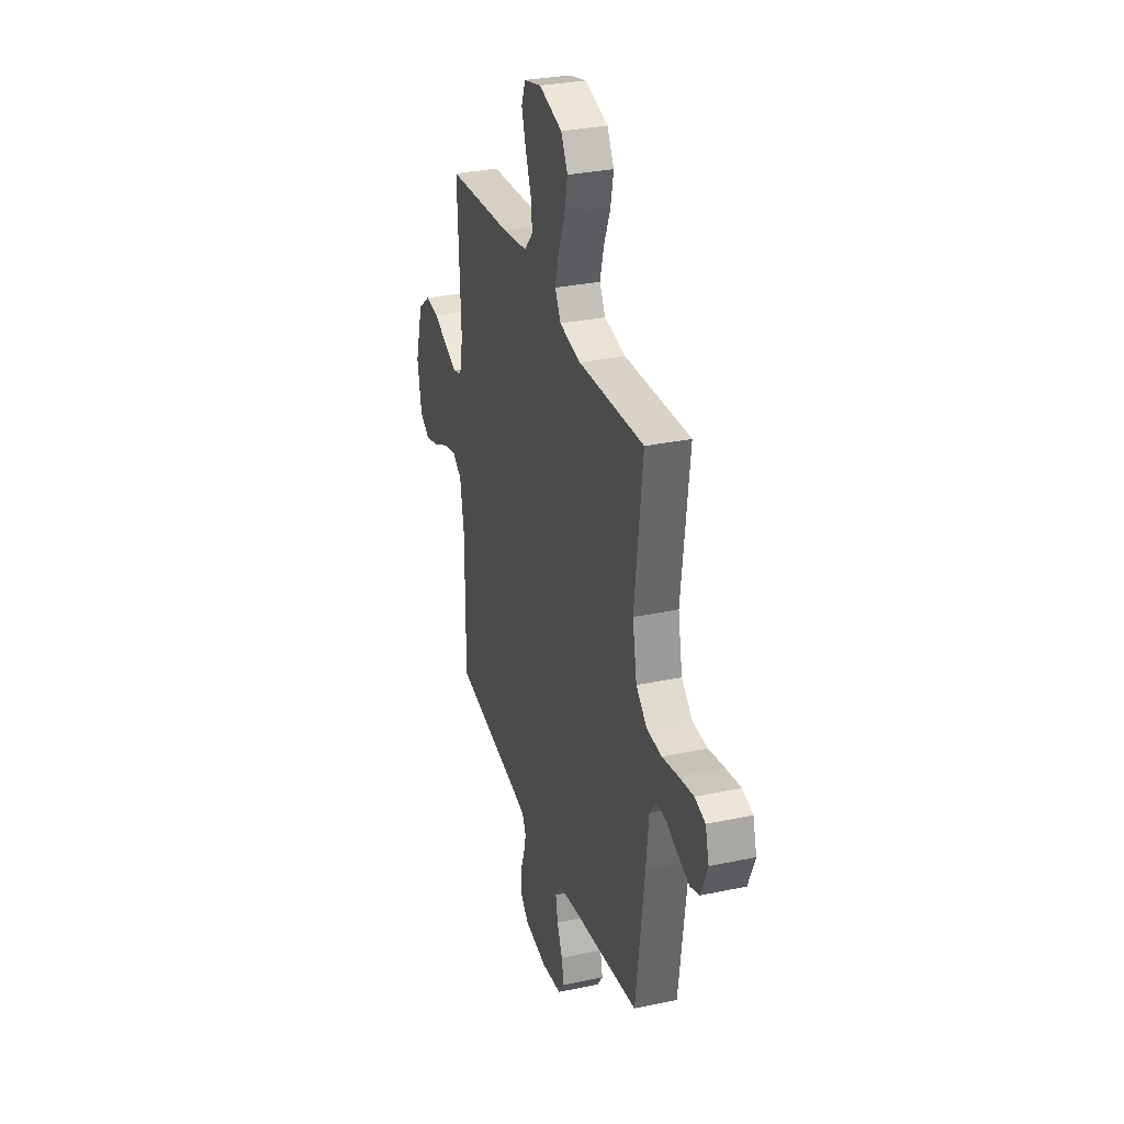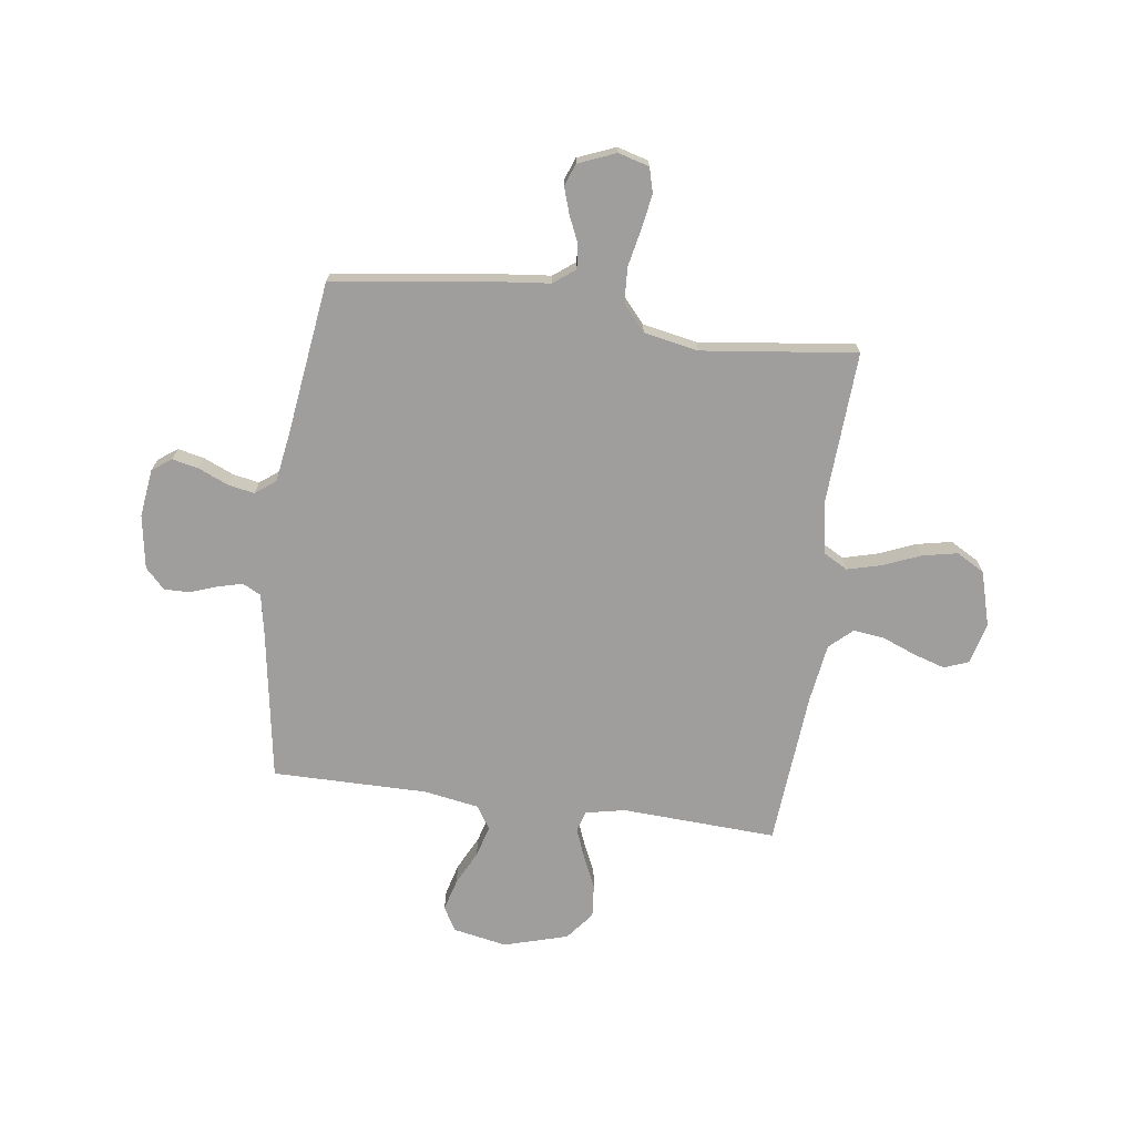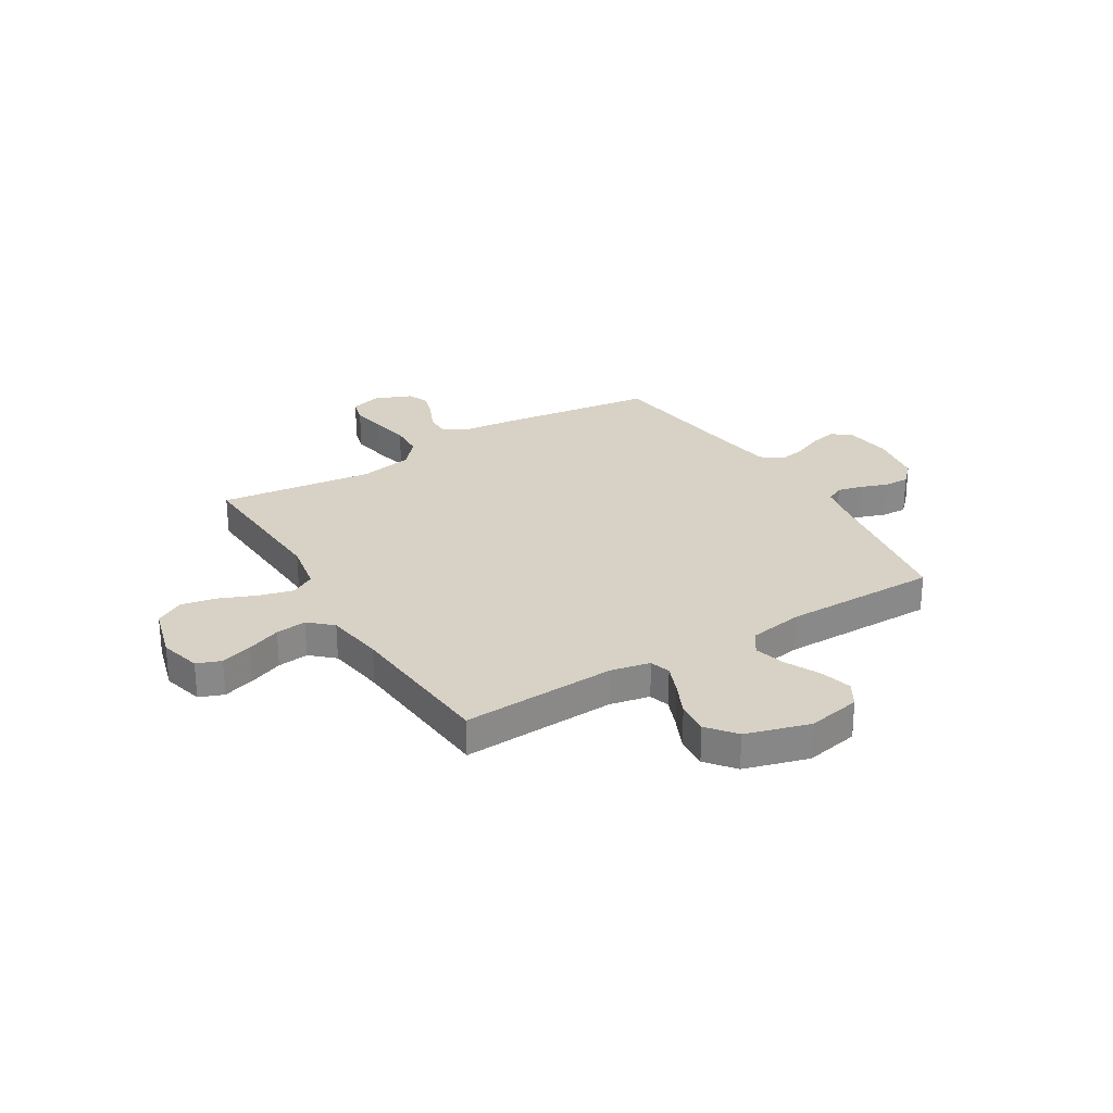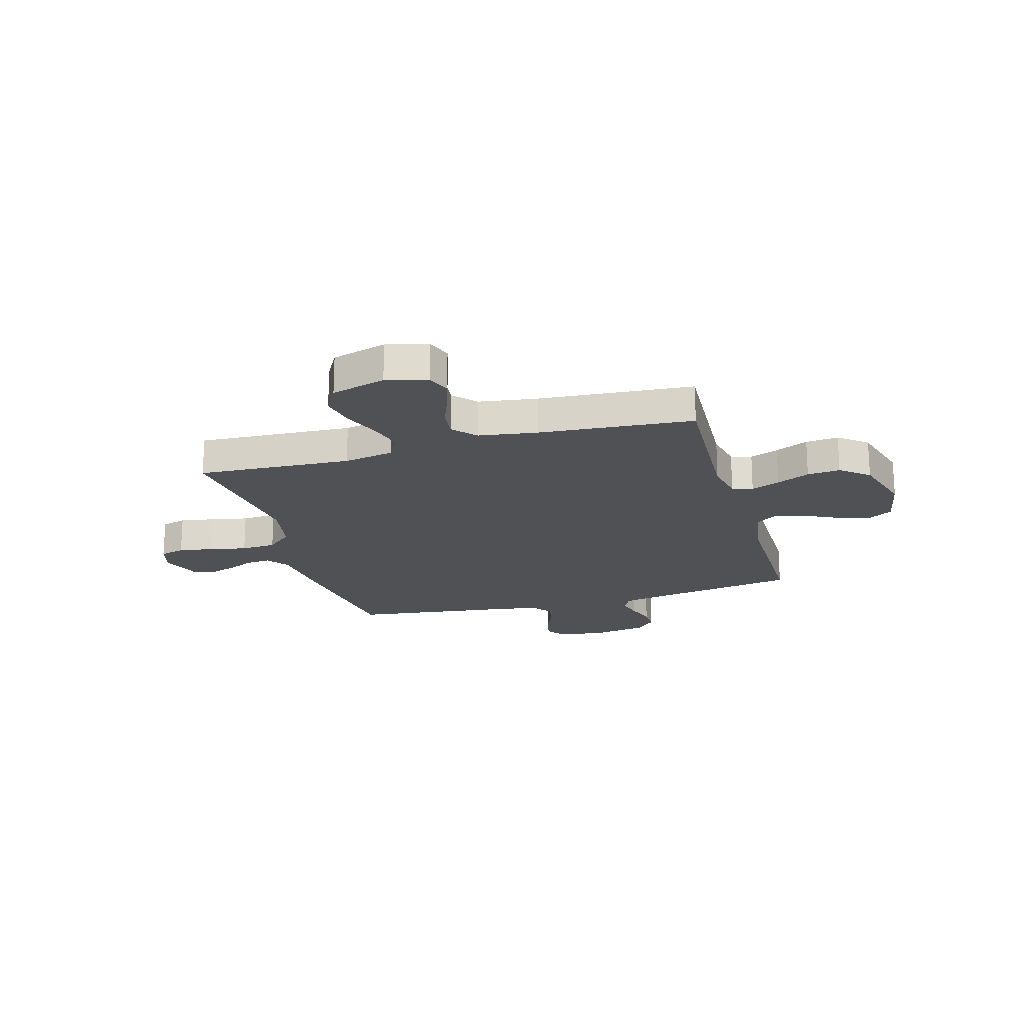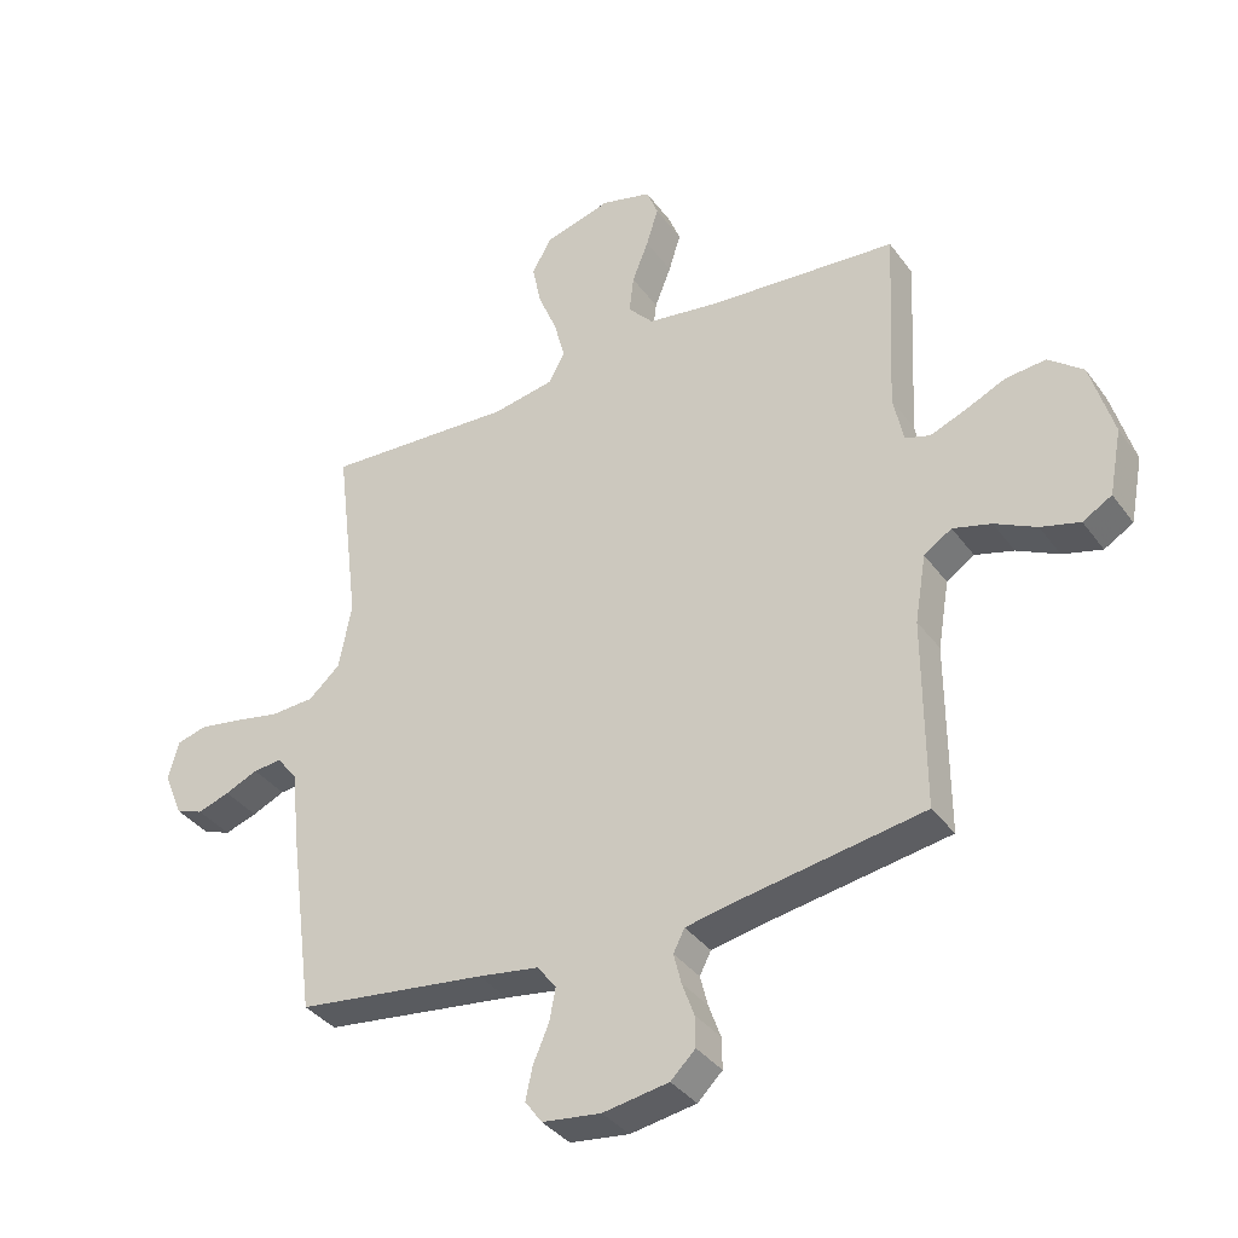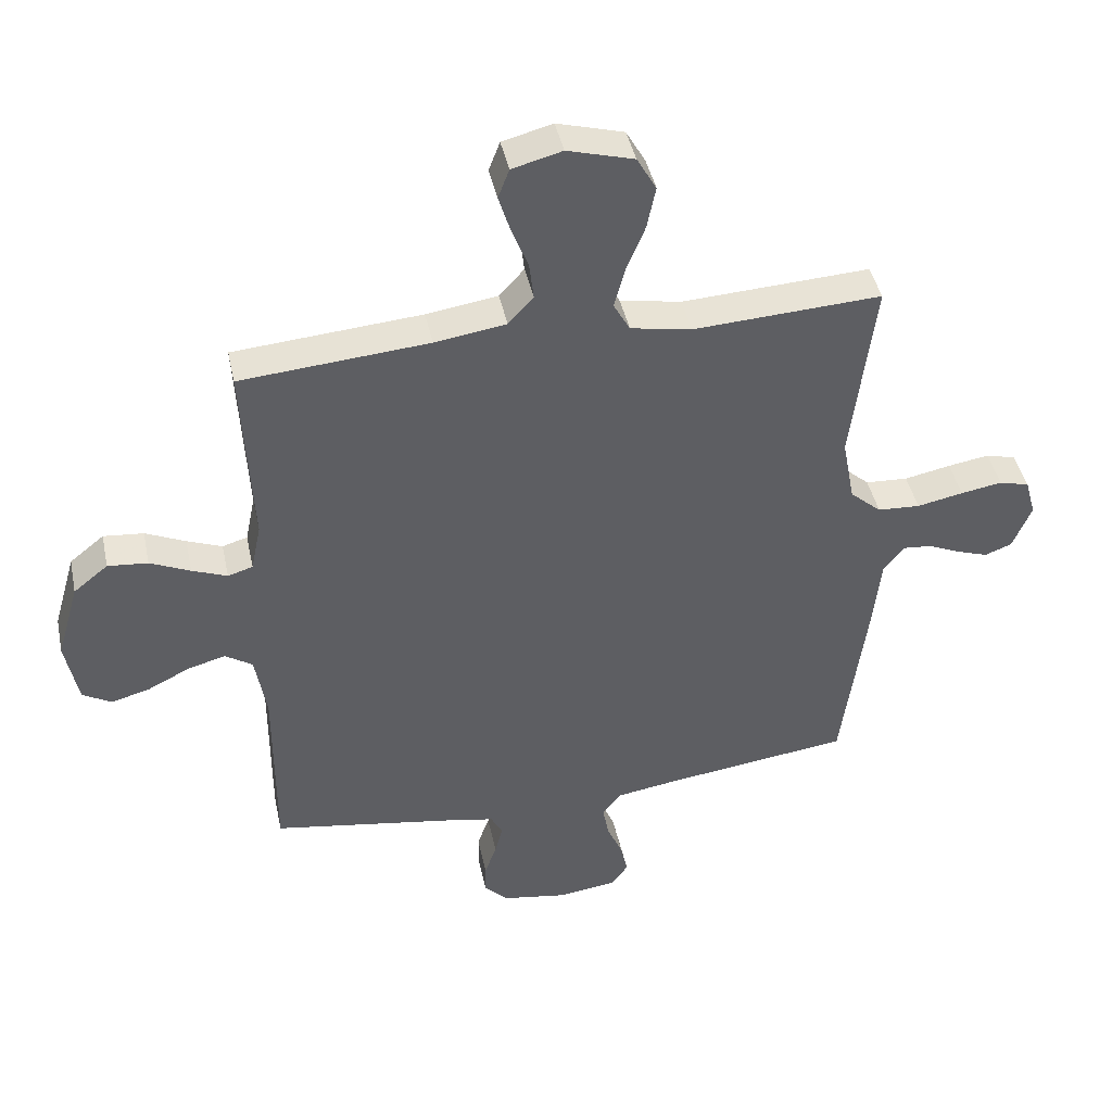
<metadata>
{"format":"obj","ext":"obj","renderer":"f3d","projection":"perspective","resolution":1024,"background":"white","views":[{"elev":30.9,"azim":-106.9,"up":"+Z"},{"elev":-71.0,"azim":-97.8,"up":"+Y"},{"elev":27.5,"azim":58.7,"up":"+Y"},{"elev":-19.9,"azim":15.9,"up":"+Y"},{"elev":-36.5,"azim":31.5,"up":"+Z"},{"elev":43.1,"azim":168.1,"up":"+Z"}]}
</metadata>
<code>
v 0.5 0.07 -0.5
v 0.2 0.07 -0.549
v 0.129 0.07 -0.563
v 0.111 0.07 -0.598
v 0.123 0.07 -0.646
v 0.142 0.07 -0.699
v 0.143 0.07 -0.748
v 0.104 0.07 -0.786
v 0 0.07 -0.803
v -0.093 0.07 -0.791
v -0.12 0.07 -0.754
v -0.109 0.07 -0.703
v -0.084 0.07 -0.645
v -0.074 0.07 -0.593
v -0.104 0.07 -0.554
v -0.2 0.07 -0.539
v -0.5 0.07 -0.5
v -0.54 0.07 -0.2
v -0.552 0.07 -0.087
v -0.584 0.07 -0.045
v -0.63 0.07 -0.049
v -0.682 0.07 -0.072
v -0.733 0.07 -0.089
v -0.776 0.07 -0.073
v -0.806 0.07 0
v -0.789 0.07 0.06
v -0.741 0.07 0.073
v -0.675 0.07 0.062
v -0.601 0.07 0.047
v -0.533 0.07 0.051
v -0.483 0.07 0.095
v -0.463 0.07 0.2
v -0.5 0.07 0.5
v -0.2 0.07 0.484
v -0.102 0.07 0.502
v -0.076 0.07 0.549
v -0.093 0.07 0.614
v -0.123 0.07 0.687
v -0.137 0.07 0.755
v -0.106 0.07 0.81
v 0 0.07 0.84
v 0.08 0.07 0.819
v 0.098 0.07 0.772
v 0.079 0.07 0.711
v 0.053 0.07 0.645
v 0.046 0.07 0.585
v 0.086 0.07 0.541
v 0.2 0.07 0.524
v 0.5 0.07 0.5
v 0.485 0.07 0.2
v 0.501 0.07 0.123
v 0.541 0.07 0.111
v 0.597 0.07 0.133
v 0.661 0.07 0.162
v 0.725 0.07 0.168
v 0.78 0.07 0.124
v 0.816 0.07 0
v 0.796 0.07 -0.104
v 0.75 0.07 -0.131
v 0.688 0.07 -0.114
v 0.622 0.07 -0.081
v 0.561 0.07 -0.064
v 0.517 0.07 -0.093
v 0.499 0.07 -0.2
v 0.5 0 -0.5
v 0.2 0 -0.549
v 0.129 0 -0.563
v 0.111 0 -0.598
v 0.123 0 -0.646
v 0.142 0 -0.699
v 0.143 0 -0.748
v 0.104 0 -0.786
v 0 0 -0.803
v -0.093 0 -0.791
v -0.12 0 -0.754
v -0.109 0 -0.703
v -0.084 0 -0.645
v -0.074 0 -0.593
v -0.104 0 -0.554
v -0.2 0 -0.539
v -0.5 0 -0.5
v -0.54 0 -0.2
v -0.552 0 -0.087
v -0.584 0 -0.045
v -0.63 0 -0.049
v -0.682 0 -0.072
v -0.733 0 -0.089
v -0.776 0 -0.073
v -0.806 0 0
v -0.789 0 0.06
v -0.741 0 0.073
v -0.675 0 0.062
v -0.601 0 0.047
v -0.533 0 0.051
v -0.483 0 0.095
v -0.463 0 0.2
v -0.5 0 0.5
v -0.2 0 0.484
v -0.102 0 0.502
v -0.076 0 0.549
v -0.093 0 0.614
v -0.123 0 0.687
v -0.137 0 0.755
v -0.106 0 0.81
v 0 0 0.84
v 0.08 0 0.819
v 0.098 0 0.772
v 0.079 0 0.711
v 0.053 0 0.645
v 0.046 0 0.585
v 0.086 0 0.541
v 0.2 0 0.524
v 0.5 0 0.5
v 0.485 0 0.2
v 0.501 0 0.123
v 0.541 0 0.111
v 0.597 0 0.133
v 0.661 0 0.162
v 0.725 0 0.168
v 0.78 0 0.124
v 0.816 0 0
v 0.796 0 -0.104
v 0.75 0 -0.131
v 0.688 0 -0.114
v 0.622 0 -0.081
v 0.561 0 -0.064
v 0.517 0 -0.093
v 0.499 0 -0.2
f 59 60 61
f 58 59 61
f 57 58 61
f 56 57 61
f 55 56 61
f 54 55 61
f 53 54 61
f 52 53 61 62
f 51 52 62 63
f 48 49 50
f 51 63 64
f 50 51 64
f 48 50 64
f 47 48 64
f 43 44 45
f 42 43 45
f 41 42 45
f 40 41 45
f 39 40 45
f 38 39 45
f 37 38 45
f 36 37 45 46
f 64 1 2
f 47 64 2
f 46 47 2
f 36 46 2
f 35 36 2
f 27 28 29
f 26 27 29
f 25 26 29
f 24 25 29
f 23 24 29
f 22 23 29
f 21 22 29
f 20 21 29 30
f 19 20 30 31
f 18 19 31
f 17 18 31
f 16 17 31
f 11 12 13
f 10 11 13
f 9 10 13
f 8 9 13
f 7 8 13
f 6 7 13
f 5 6 13
f 4 5 13 14
f 3 4 14 15
f 16 31 32
f 15 16 32
f 3 15 32
f 2 3 32
f 35 2 32
f 34 35 32
f 32 33 34
f 125 124 123
f 125 123 122
f 125 122 121
f 125 121 120
f 125 120 119
f 125 119 118
f 125 118 117
f 126 125 117 116
f 127 126 116 115
f 114 113 112
f 128 127 115
f 128 115 114
f 128 114 112
f 128 112 111
f 109 108 107
f 109 107 106
f 109 106 105
f 109 105 104
f 109 104 103
f 109 103 102
f 109 102 101
f 110 109 101 100
f 66 65 128
f 66 128 111
f 66 111 110
f 66 110 100
f 66 100 99
f 93 92 91
f 93 91 90
f 93 90 89
f 93 89 88
f 93 88 87
f 93 87 86
f 93 86 85
f 94 93 85 84
f 95 94 84 83
f 95 83 82
f 95 82 81
f 95 81 80
f 77 76 75
f 77 75 74
f 77 74 73
f 77 73 72
f 77 72 71
f 77 71 70
f 77 70 69
f 78 77 69 68
f 79 78 68 67
f 96 95 80
f 96 80 79
f 96 79 67
f 96 67 66
f 96 66 99
f 96 99 98
f 98 97 96
f 1 65 66 2
f 2 66 67 3
f 3 67 68 4
f 4 68 69 5
f 5 69 70 6
f 6 70 71 7
f 7 71 72 8
f 8 72 73 9
f 9 73 74 10
f 10 74 75 11
f 11 75 76 12
f 12 76 77 13
f 13 77 78 14
f 14 78 79 15
f 15 79 80 16
f 16 80 81 17
f 17 81 82 18
f 18 82 83 19
f 19 83 84 20
f 20 84 85 21
f 21 85 86 22
f 22 86 87 23
f 23 87 88 24
f 24 88 89 25
f 25 89 90 26
f 26 90 91 27
f 27 91 92 28
f 28 92 93 29
f 29 93 94 30
f 30 94 95 31
f 31 95 96 32
f 32 96 97 33
f 33 97 98 34
f 34 98 99 35
f 35 99 100 36
f 36 100 101 37
f 37 101 102 38
f 38 102 103 39
f 39 103 104 40
f 40 104 105 41
f 41 105 106 42
f 42 106 107 43
f 43 107 108 44
f 44 108 109 45
f 45 109 110 46
f 46 110 111 47
f 47 111 112 48
f 48 112 113 49
f 49 113 114 50
f 50 114 115 51
f 51 115 116 52
f 52 116 117 53
f 53 117 118 54
f 54 118 119 55
f 55 119 120 56
f 56 120 121 57
f 57 121 122 58
f 58 122 123 59
f 59 123 124 60
f 60 124 125 61
f 61 125 126 62
f 62 126 127 63
f 63 127 128 64
f 64 128 65 1

</code>
